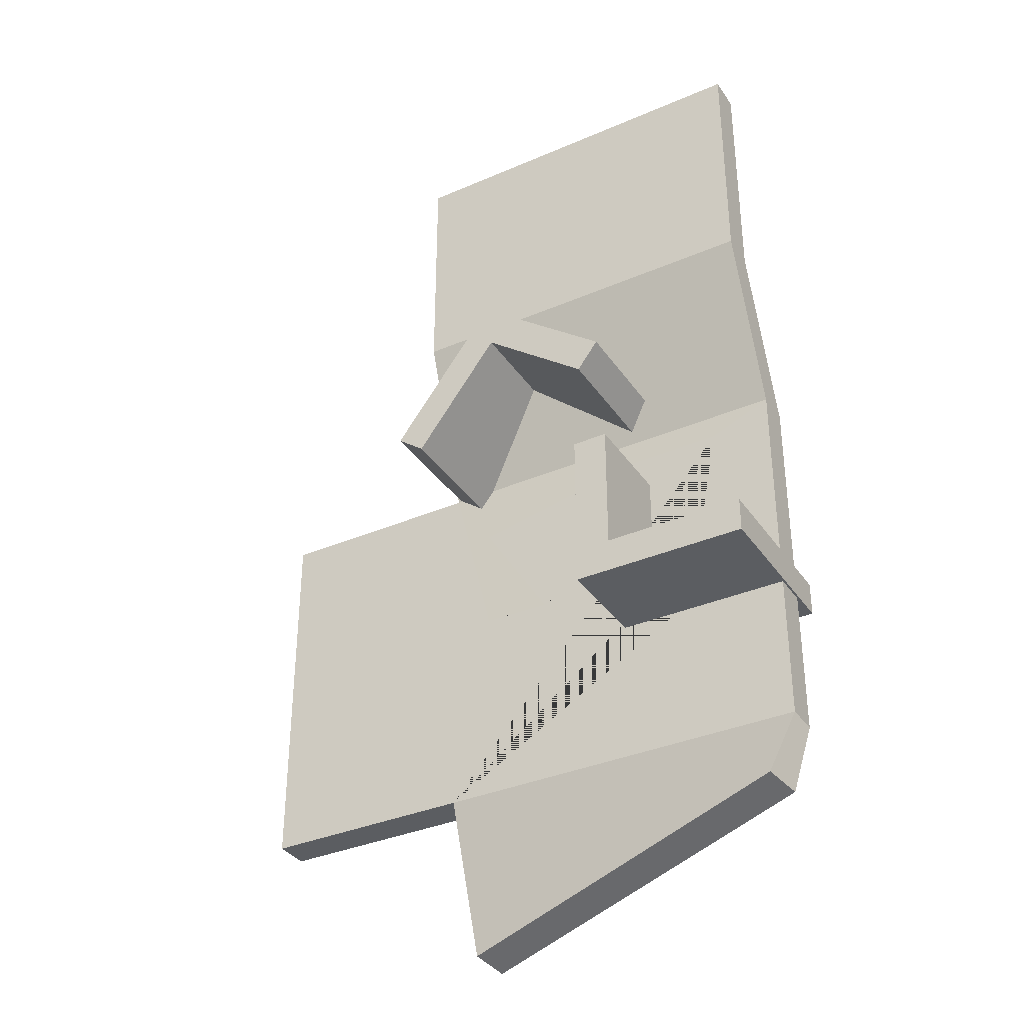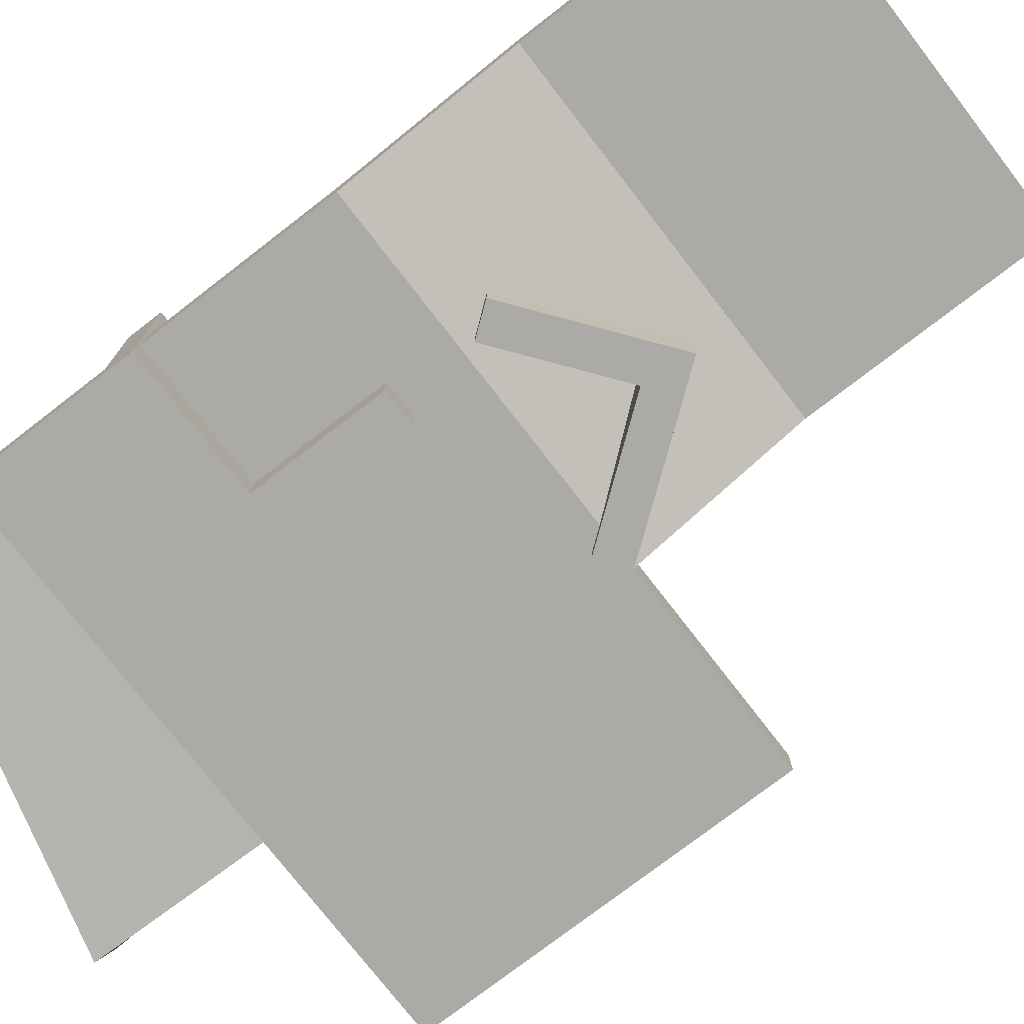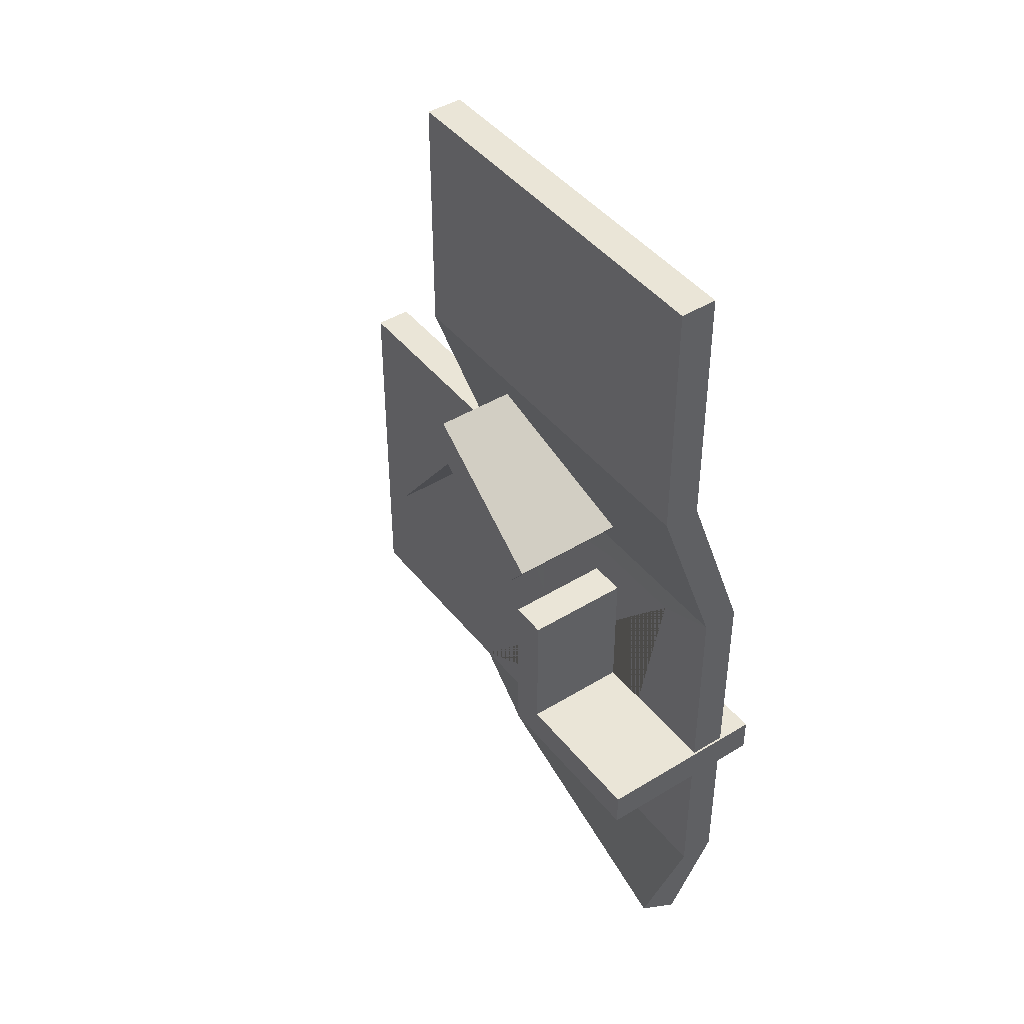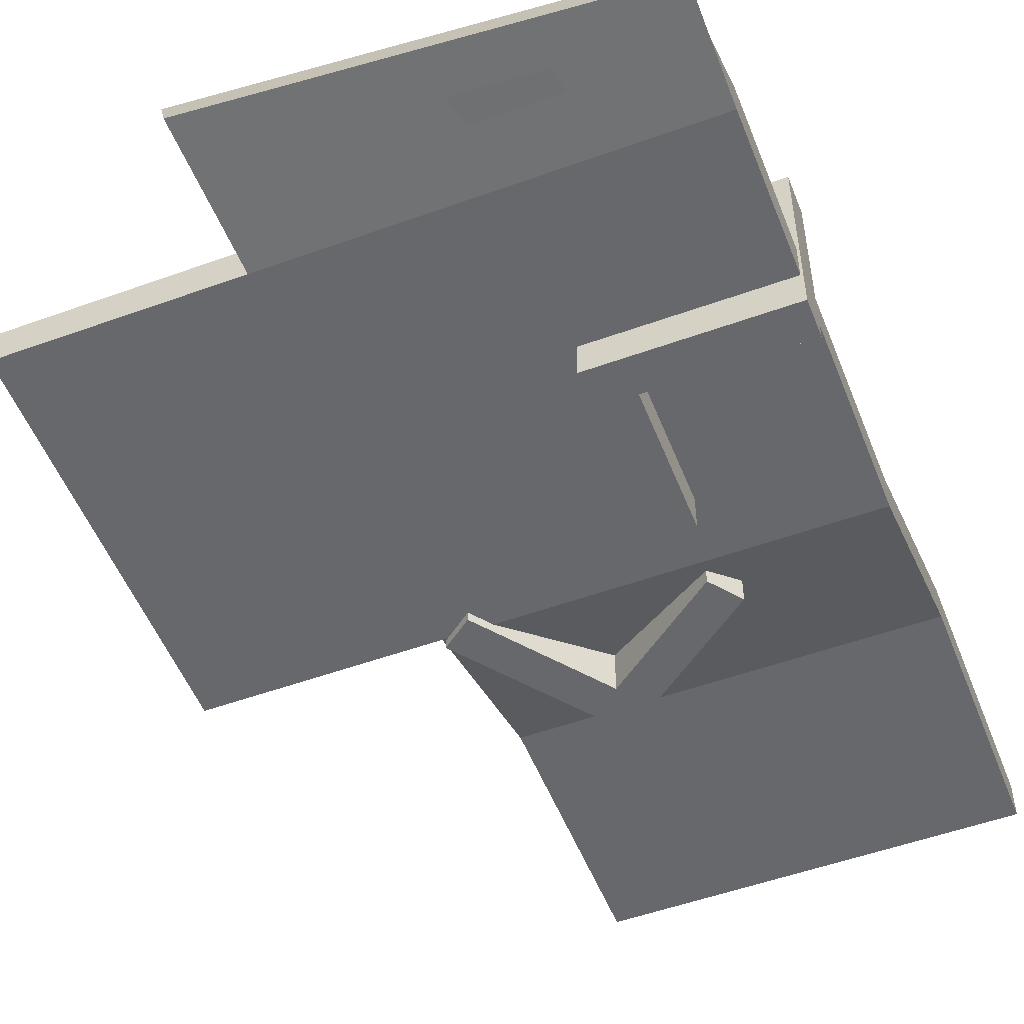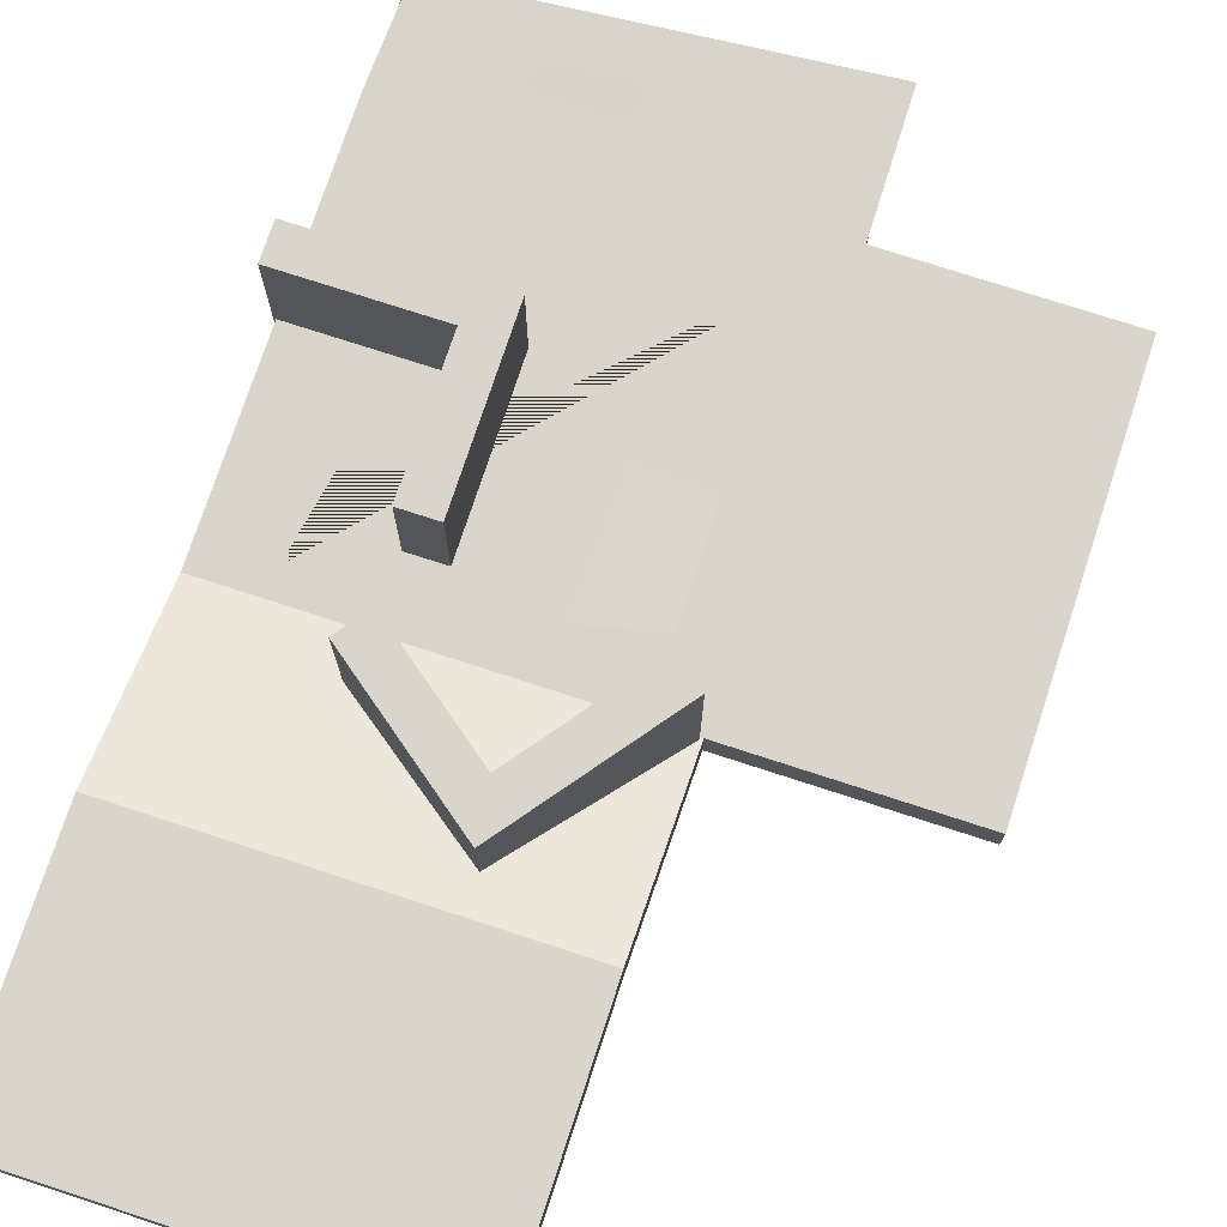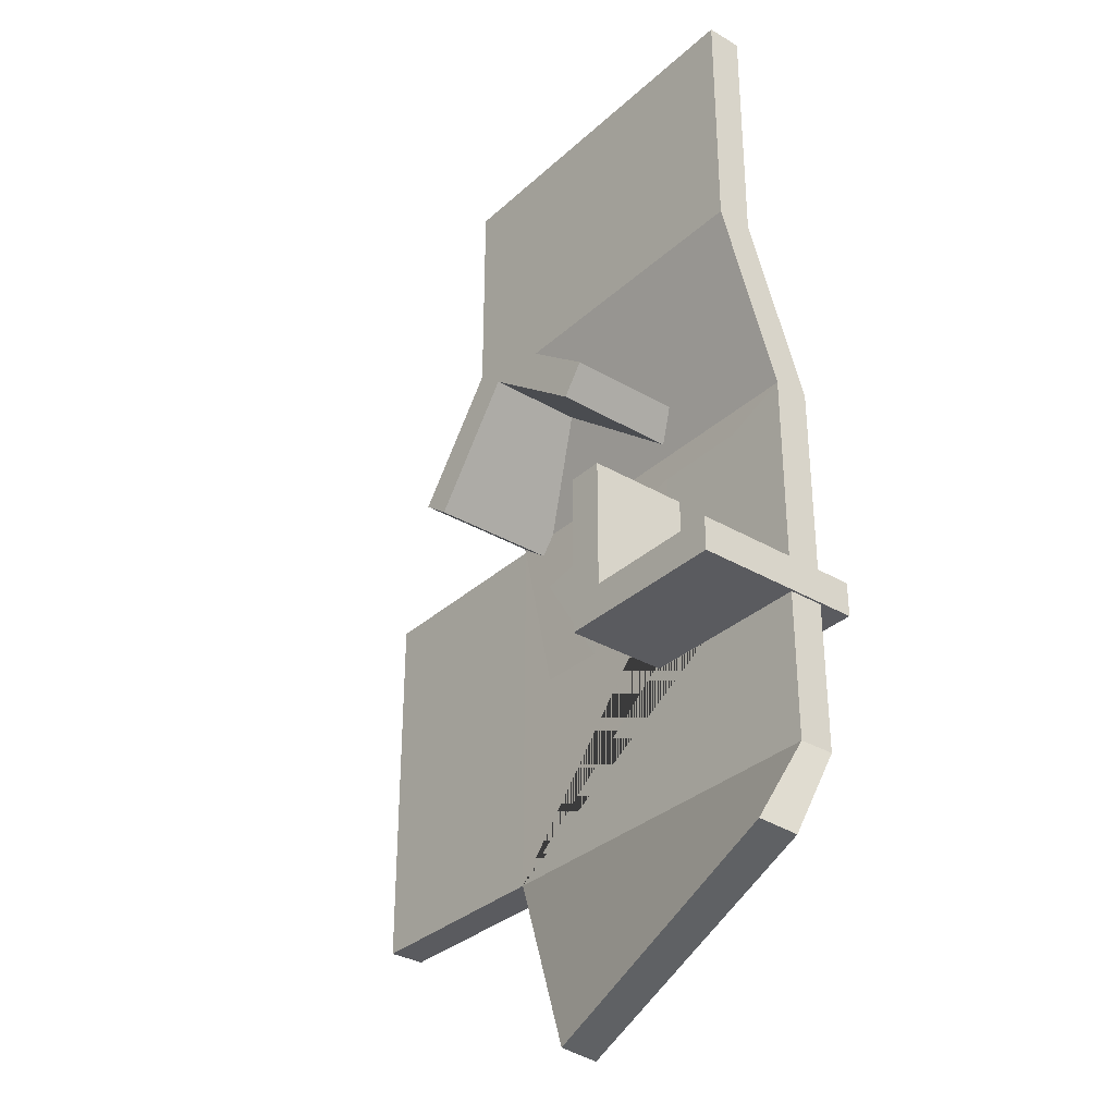
<metadata>
{"format":"obj","ext":"obj","renderer":"f3d","projection":"perspective","resolution":1024,"background":"white","views":[{"elev":-35.4,"azim":-150.3,"up":"+Z"},{"elev":-75.9,"azim":-52.3,"up":"+Y"},{"elev":44.1,"azim":-125.7,"up":"+Z"},{"elev":-52.3,"azim":-158.7,"up":"+Y"},{"elev":74.5,"azim":18.1,"up":"+Y"},{"elev":-32.8,"azim":-129.1,"up":"+Z"}]}
</metadata>
<code>
o Cube
v 10.57 1 -10.57
v 10.57 -1 -10.57
v 10.57 1 10.57
v 10.57 -1 10.57
v -10.57 1 -10.57
v -10.57 -1 -10.57
v -10.57 1 10.57
v -10.57 -1 10.57
v 9.828 -3.346 -19.51
v -10.37 1.481 -15.51
v 10.37 -1.481 -19.03
v -9.828 3.346 -15.03
v -10.57 2.481 20.45
v -10.57 4.481 20.45
v 10.57 4.481 20.45
v 10.57 2.481 20.45
v -1.449 1 3.706
v -0.8934 1 -1.792
v -5.008 1 -1.777
v -7.066 1 9.168
v -1.856 1 9.127
v 8.296 1.067 7.086
v 8.306 1 1.036
v 4.474 1 0.9557
v 4.156 1.065 7.902
v -10.57 2.481 34.19
v -10.57 4.481 34.19
v 10.57 4.481 34.19
v 10.57 2.481 34.19
v 22.5 1 -10.57
v 22.5 -1 -10.57
v 22.5 1 10.57
v 22.5 -1 10.57
f 8 4 16 13
f 8 7 5 6
f 6 2 4 8
f 3 4 33 32
f 1 2 9 11
f 10 12 11 9
f 6 5 12 10
f 2 6 10 9
f 5 1 11 12
f 15 14 27 28
f 3 7 14 15
f 4 3 15 16
f 7 8 13 14
f 1 5 7 20 19 18
f 17 21 25 24 23 3 1 18
f 3 23 22 25 21 20 7
f 25 22 24
f 22 23 24
f 17 18 19 20 21
f 29 28 27 26
f 14 13 26 27
f 13 16 29 26
f 16 15 28 29
f 31 30 32 33
f 2 1 30 31
f 4 2 31 33
f 1 3 32 30
o Cube.001
v -2.75 6.78 7.126
v -2.75 -2.911 7.126
v -2.75 6.78 -0.3386
v -2.75 -2.911 -0.3386
v -0.7502 6.78 7.126
v -0.7502 -2.911 7.126
v -0.7502 6.78 -0.3386
v -0.7502 -2.911 -0.3386
v -2.75 -2.911 -2.284
v -2.75 6.78 -2.284
v -0.7502 6.78 -2.284
v -0.7502 -2.911 -2.284
v -10.44 -2.911 -0.3386
v -10.44 6.78 -0.3386
v -10.44 -2.911 -2.284
v -10.44 6.78 -2.284
v -10.56 -2.911 -0.3386
v -10.56 6.78 -0.3386
v -10.56 -2.911 -2.284
v -10.56 6.78 -2.284
v -10.69 -2.911 -0.3386
v -10.69 6.78 -0.3386
v -10.69 -2.911 -2.284
v -10.69 6.78 -2.284
f 34 36 37 35
f 37 42 45 41
f 40 38 39 41
f 38 34 35 39
f 36 34 38 40
f 41 39 35 37
f 43 44 45 42
f 43 49 47 36
f 41 45 44 40
f 40 44 43 36
f 49 53 51 47
f 36 47 46 37
f 42 48 49 43
f 37 46 48 42
f 52 56 57 53
f 48 52 53 49
f 46 50 52 48
f 47 51 50 46
f 55 57 56 54
f 50 54 56 52
f 51 55 54 50
f 53 57 55 51
o Cube.002
v -1.866 8.186 11.3
v -1.866 -1.505 11.3
v 4.074 8.186 15.82
v 4.074 -1.505 15.82
v -3.077 8.186 12.89
v -3.077 -1.505 12.89
v 2.863 8.186 17.41
v 2.863 -1.505 17.41
v 5.622 -1.505 17
v 5.622 8.186 17
v 4.411 8.186 18.59
v 4.411 -1.505 18.59
v 8.731 -1.505 9.701
v 8.731 8.186 9.701
v 10.28 -1.505 10.88
v 10.28 8.186 10.88
v 8.806 -1.505 9.603
v 8.806 8.186 9.603
v 10.35 -1.505 10.78
v 10.35 8.186 10.78
v 8.885 -1.505 9.5
v 8.885 8.186 9.5
v 10.43 -1.505 10.68
v 10.43 8.186 10.68
f 58 60 61 59
f 61 66 69 65
f 64 62 63 65
f 62 58 59 63
f 60 58 62 64
f 65 63 59 61
f 67 68 69 66
f 67 73 71 60
f 65 69 68 64
f 64 68 67 60
f 73 77 75 71
f 60 71 70 61
f 66 72 73 67
f 61 70 72 66
f 76 80 81 77
f 72 76 77 73
f 70 74 76 72
f 71 75 74 70
f 79 81 80 78
f 74 78 80 76
f 75 79 78 74
f 77 81 79 75

</code>
